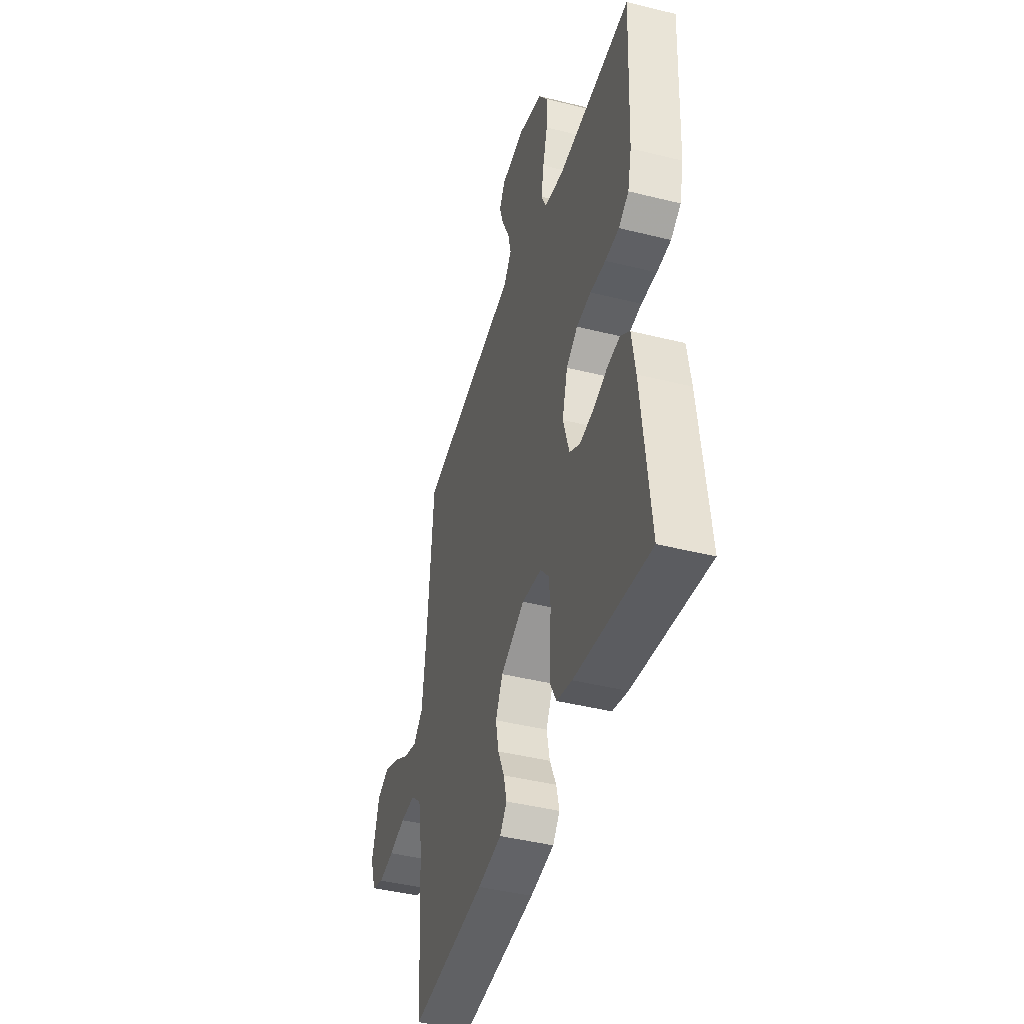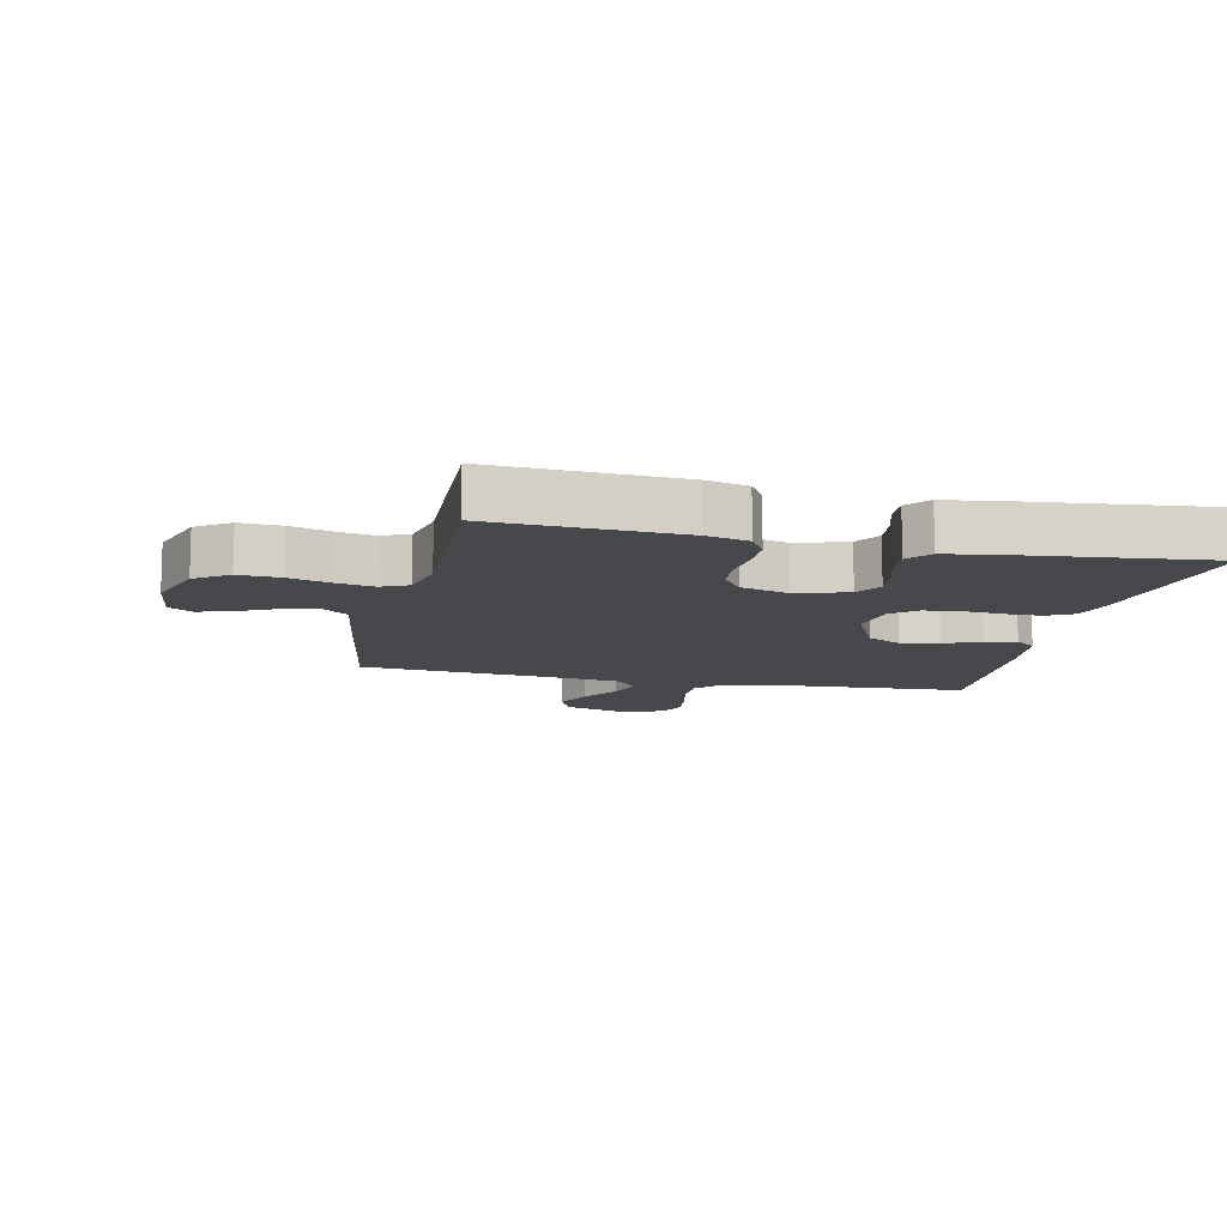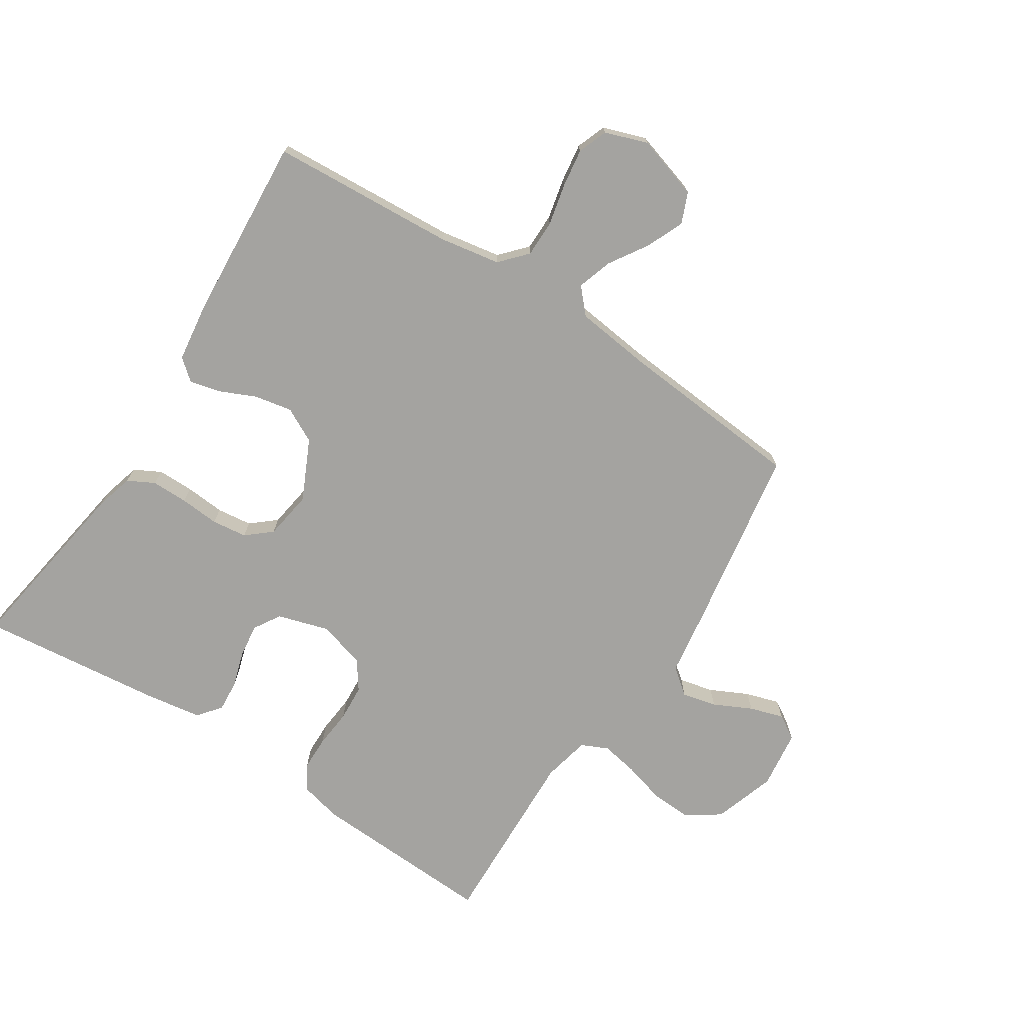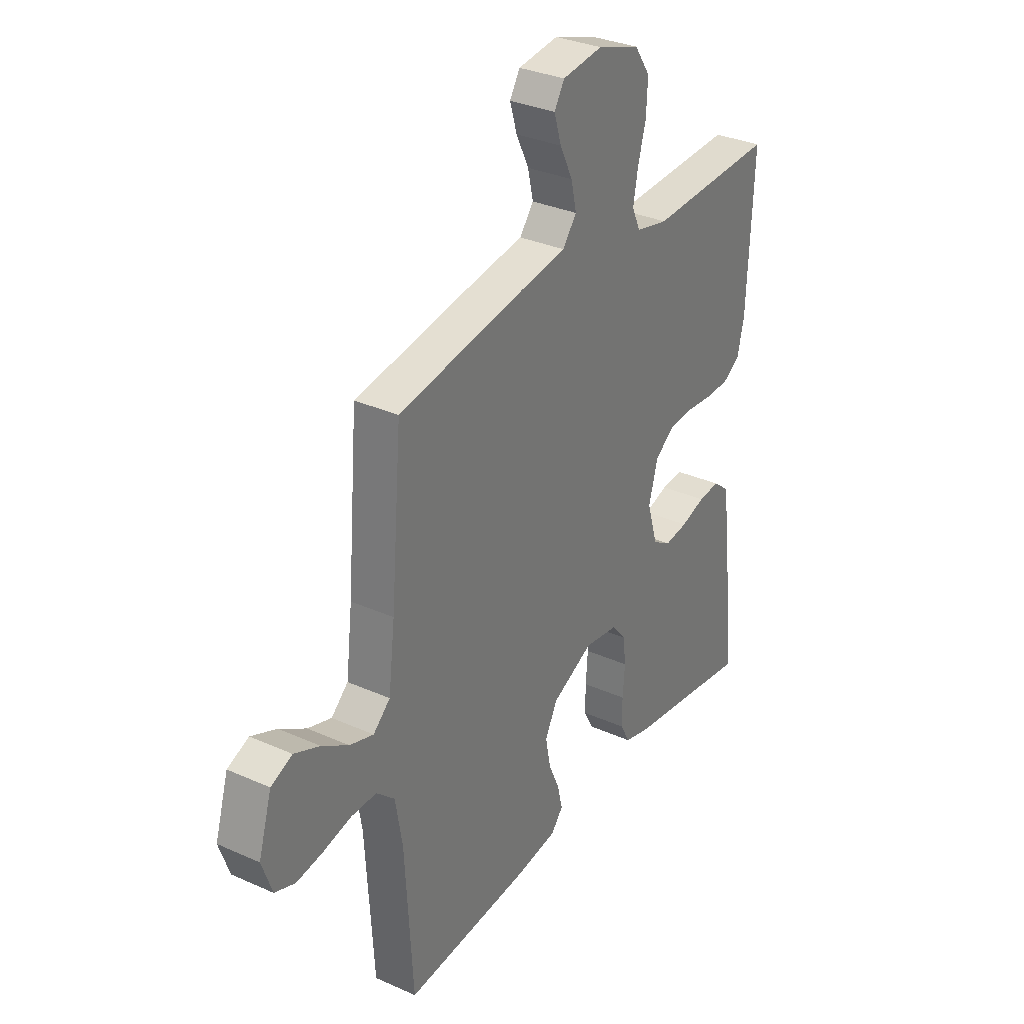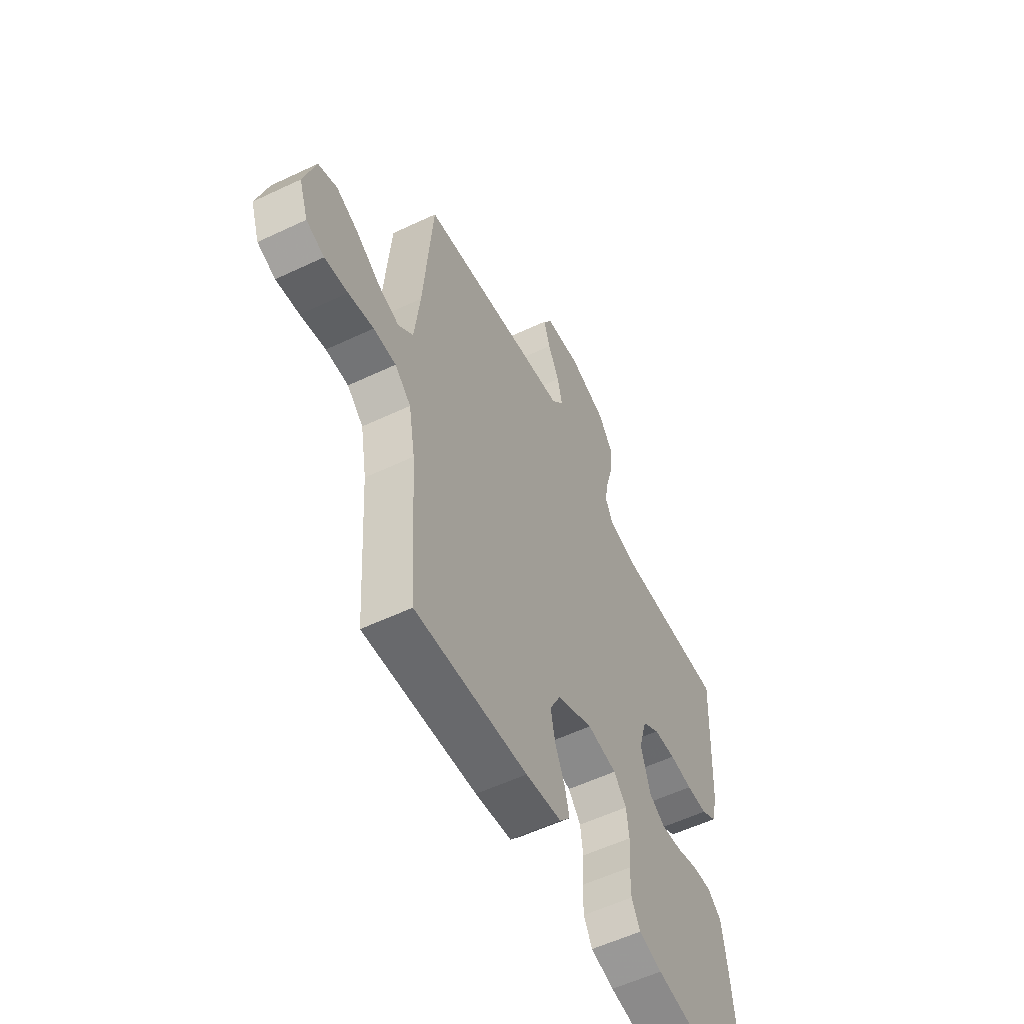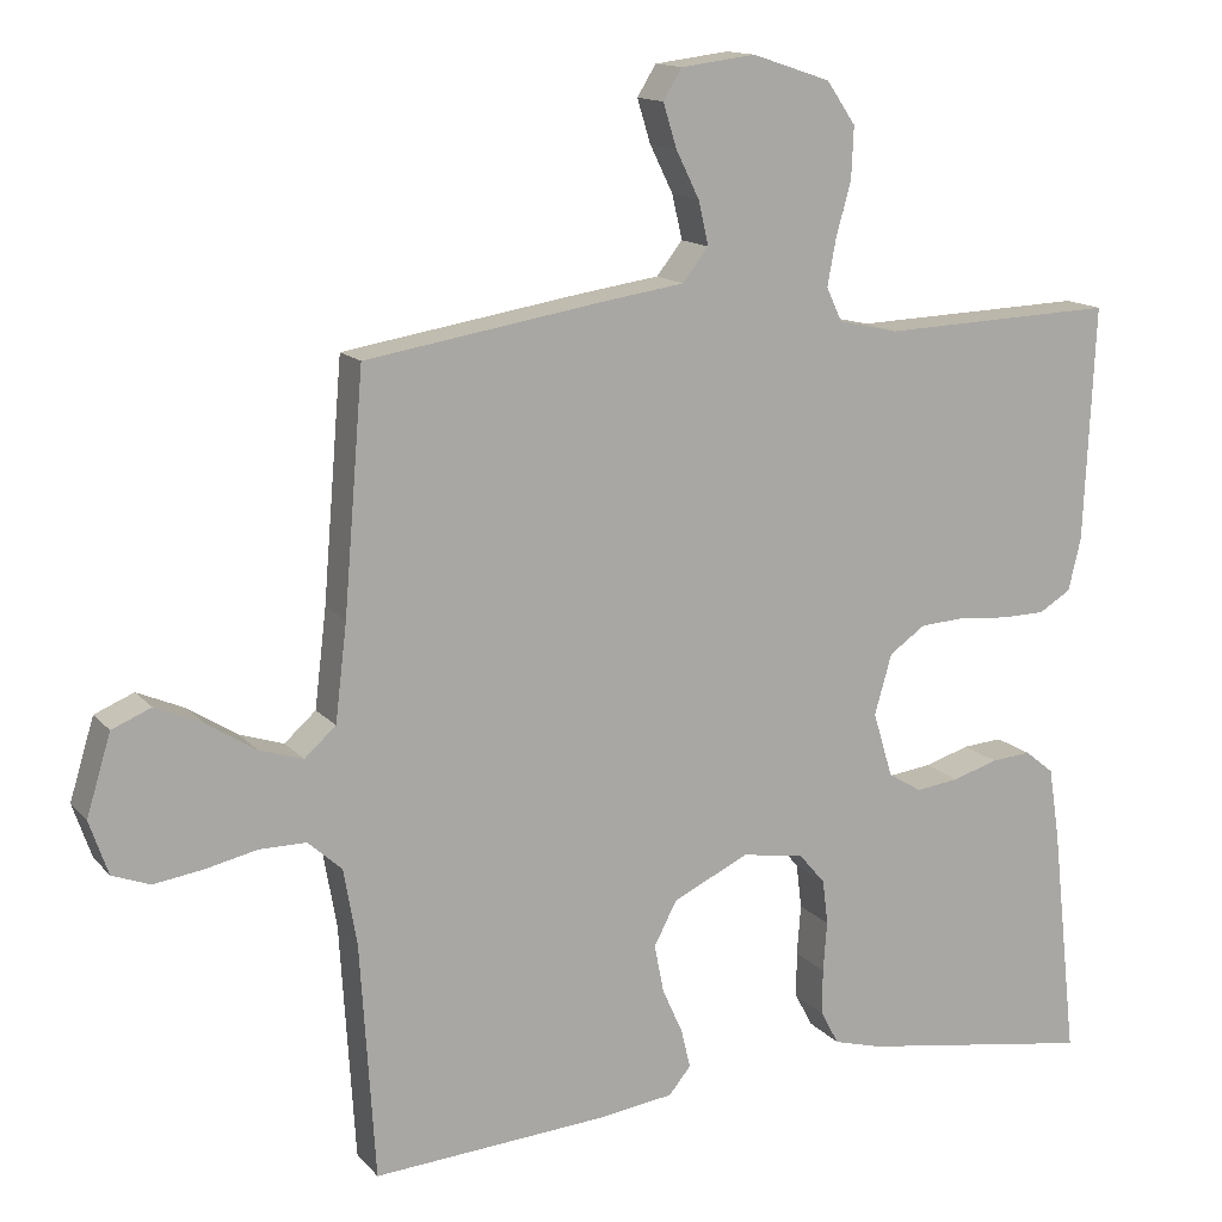
<metadata>
{"format":"obj","ext":"obj","renderer":"f3d","projection":"perspective","resolution":1024,"background":"white","views":[{"elev":-43.4,"azim":73.6,"up":"+Z"},{"elev":-11.5,"azim":77.4,"up":"+Y"},{"elev":-72.9,"azim":-122.9,"up":"+Y"},{"elev":32.2,"azim":-58.0,"up":"+Z"},{"elev":-56.2,"azim":-63.6,"up":"+Z"},{"elev":13.9,"azim":-25.2,"up":"+Z"}]}
</metadata>
<code>
v -0.5 0.07 -0.5
v -0.519 0.07 -0.2
v -0.536 0.07 -0.102
v -0.579 0.07 -0.063
v -0.639 0.07 -0.063
v -0.706 0.07 -0.078
v -0.768 0.07 -0.087
v -0.816 0.07 -0.069
v -0.84 0.07 0
v -0.809 0.07 0.102
v -0.759 0.07 0.123
v -0.699 0.07 0.097
v -0.636 0.07 0.057
v -0.58 0.07 0.039
v -0.54 0.07 0.075
v -0.525 0.07 0.2
v -0.5 0.07 0.5
v -0.2 0.07 0.549
v -0.092 0.07 0.565
v -0.059 0.07 0.607
v -0.072 0.07 0.663
v -0.102 0.07 0.724
v -0.119 0.07 0.779
v -0.095 0.07 0.818
v 0 0.07 0.83
v 0.1 0.07 0.797
v 0.137 0.07 0.743
v 0.134 0.07 0.677
v 0.115 0.07 0.609
v 0.104 0.07 0.549
v 0.124 0.07 0.506
v 0.2 0.07 0.489
v 0.5 0.07 0.5
v 0.486 0.07 0.2
v 0.47 0.07 0.133
v 0.429 0.07 0.108
v 0.373 0.07 0.107
v 0.311 0.07 0.113
v 0.252 0.07 0.109
v 0.206 0.07 0.077
v 0.184 0.07 0
v 0.209 0.07 -0.083
v 0.252 0.07 -0.109
v 0.307 0.07 -0.102
v 0.365 0.07 -0.084
v 0.416 0.07 -0.08
v 0.453 0.07 -0.11
v 0.467 0.07 -0.2
v 0.5 0.07 -0.5
v 0.2 0.07 -0.453
v 0.138 0.07 -0.436
v 0.115 0.07 -0.393
v 0.115 0.07 -0.334
v 0.12 0.07 -0.27
v 0.113 0.07 -0.213
v 0.079 0.07 -0.173
v 0 0.07 -0.161
v -0.097 0.07 -0.207
v -0.126 0.07 -0.263
v -0.114 0.07 -0.324
v -0.088 0.07 -0.382
v -0.076 0.07 -0.432
v -0.104 0.07 -0.466
v -0.2 0.07 -0.479
v -0.5 0 -0.5
v -0.519 0 -0.2
v -0.536 0 -0.102
v -0.579 0 -0.063
v -0.639 0 -0.063
v -0.706 0 -0.078
v -0.768 0 -0.087
v -0.816 0 -0.069
v -0.84 0 0
v -0.809 0 0.102
v -0.759 0 0.123
v -0.699 0 0.097
v -0.636 0 0.057
v -0.58 0 0.039
v -0.54 0 0.075
v -0.525 0 0.2
v -0.5 0 0.5
v -0.2 0 0.549
v -0.092 0 0.565
v -0.059 0 0.607
v -0.072 0 0.663
v -0.102 0 0.724
v -0.119 0 0.779
v -0.095 0 0.818
v 0 0 0.83
v 0.1 0 0.797
v 0.137 0 0.743
v 0.134 0 0.677
v 0.115 0 0.609
v 0.104 0 0.549
v 0.124 0 0.506
v 0.2 0 0.489
v 0.5 0 0.5
v 0.486 0 0.2
v 0.47 0 0.133
v 0.429 0 0.108
v 0.373 0 0.107
v 0.311 0 0.113
v 0.252 0 0.109
v 0.206 0 0.077
v 0.184 0 0
v 0.209 0 -0.083
v 0.252 0 -0.109
v 0.307 0 -0.102
v 0.365 0 -0.084
v 0.416 0 -0.08
v 0.453 0 -0.11
v 0.467 0 -0.2
v 0.5 0 -0.5
v 0.2 0 -0.453
v 0.138 0 -0.436
v 0.115 0 -0.393
v 0.115 0 -0.334
v 0.12 0 -0.27
v 0.113 0 -0.213
v 0.079 0 -0.173
v 0 0 -0.161
v -0.097 0 -0.207
v -0.126 0 -0.263
v -0.114 0 -0.324
v -0.088 0 -0.382
v -0.076 0 -0.432
v -0.104 0 -0.466
v -0.2 0 -0.479
f 63 64 1 2
f 60 61 62 63
f 59 60 63 2
f 58 59 2 3
f 57 58 3 4
f 56 57 4
f 51 52 53 54
f 49 50 51 54
f 49 54 55
f 48 49 55 56
f 44 45 46 47
f 43 44 47 48
f 35 36 37 38
f 35 38 39
f 32 33 34 35
f 31 32 35 39
f 30 31 39 40
f 26 27 28 29
f 26 29 30
f 25 26 30
f 21 22 23 24
f 20 21 24 25
f 16 17 18 19
f 15 16 19
f 10 11 12 13
f 10 13 14
f 9 10 14
f 8 9 14
f 5 6 7 8
f 5 8 14
f 4 5 14 15
f 43 48 56 4
f 42 43 4 15
f 41 42 15 19
f 40 41 19 20
f 20 25 30 40
f 66 65 128 127
f 127 126 125 124
f 66 127 124 123
f 67 66 123 122
f 68 67 122 121
f 68 121 120
f 118 117 116 115
f 118 115 114 113
f 119 118 113
f 120 119 113 112
f 111 110 109 108
f 112 111 108 107
f 102 101 100 99
f 103 102 99
f 99 98 97 96
f 103 99 96 95
f 104 103 95 94
f 93 92 91 90
f 94 93 90
f 94 90 89
f 88 87 86 85
f 89 88 85 84
f 83 82 81 80
f 83 80 79
f 77 76 75 74
f 78 77 74
f 78 74 73
f 78 73 72
f 72 71 70 69
f 78 72 69
f 79 78 69 68
f 68 120 112 107
f 79 68 107 106
f 83 79 106 105
f 84 83 105 104
f 104 94 89 84
f 1 65 66 2
f 2 66 67 3
f 3 67 68 4
f 4 68 69 5
f 5 69 70 6
f 6 70 71 7
f 7 71 72 8
f 8 72 73 9
f 9 73 74 10
f 10 74 75 11
f 11 75 76 12
f 12 76 77 13
f 13 77 78 14
f 14 78 79 15
f 15 79 80 16
f 16 80 81 17
f 17 81 82 18
f 18 82 83 19
f 19 83 84 20
f 20 84 85 21
f 21 85 86 22
f 22 86 87 23
f 23 87 88 24
f 24 88 89 25
f 25 89 90 26
f 26 90 91 27
f 27 91 92 28
f 28 92 93 29
f 29 93 94 30
f 30 94 95 31
f 31 95 96 32
f 32 96 97 33
f 33 97 98 34
f 34 98 99 35
f 35 99 100 36
f 36 100 101 37
f 37 101 102 38
f 38 102 103 39
f 39 103 104 40
f 40 104 105 41
f 41 105 106 42
f 42 106 107 43
f 43 107 108 44
f 44 108 109 45
f 45 109 110 46
f 46 110 111 47
f 47 111 112 48
f 48 112 113 49
f 49 113 114 50
f 50 114 115 51
f 51 115 116 52
f 52 116 117 53
f 53 117 118 54
f 54 118 119 55
f 55 119 120 56
f 56 120 121 57
f 57 121 122 58
f 58 122 123 59
f 59 123 124 60
f 60 124 125 61
f 61 125 126 62
f 62 126 127 63
f 63 127 128 64
f 64 128 65 1

</code>
